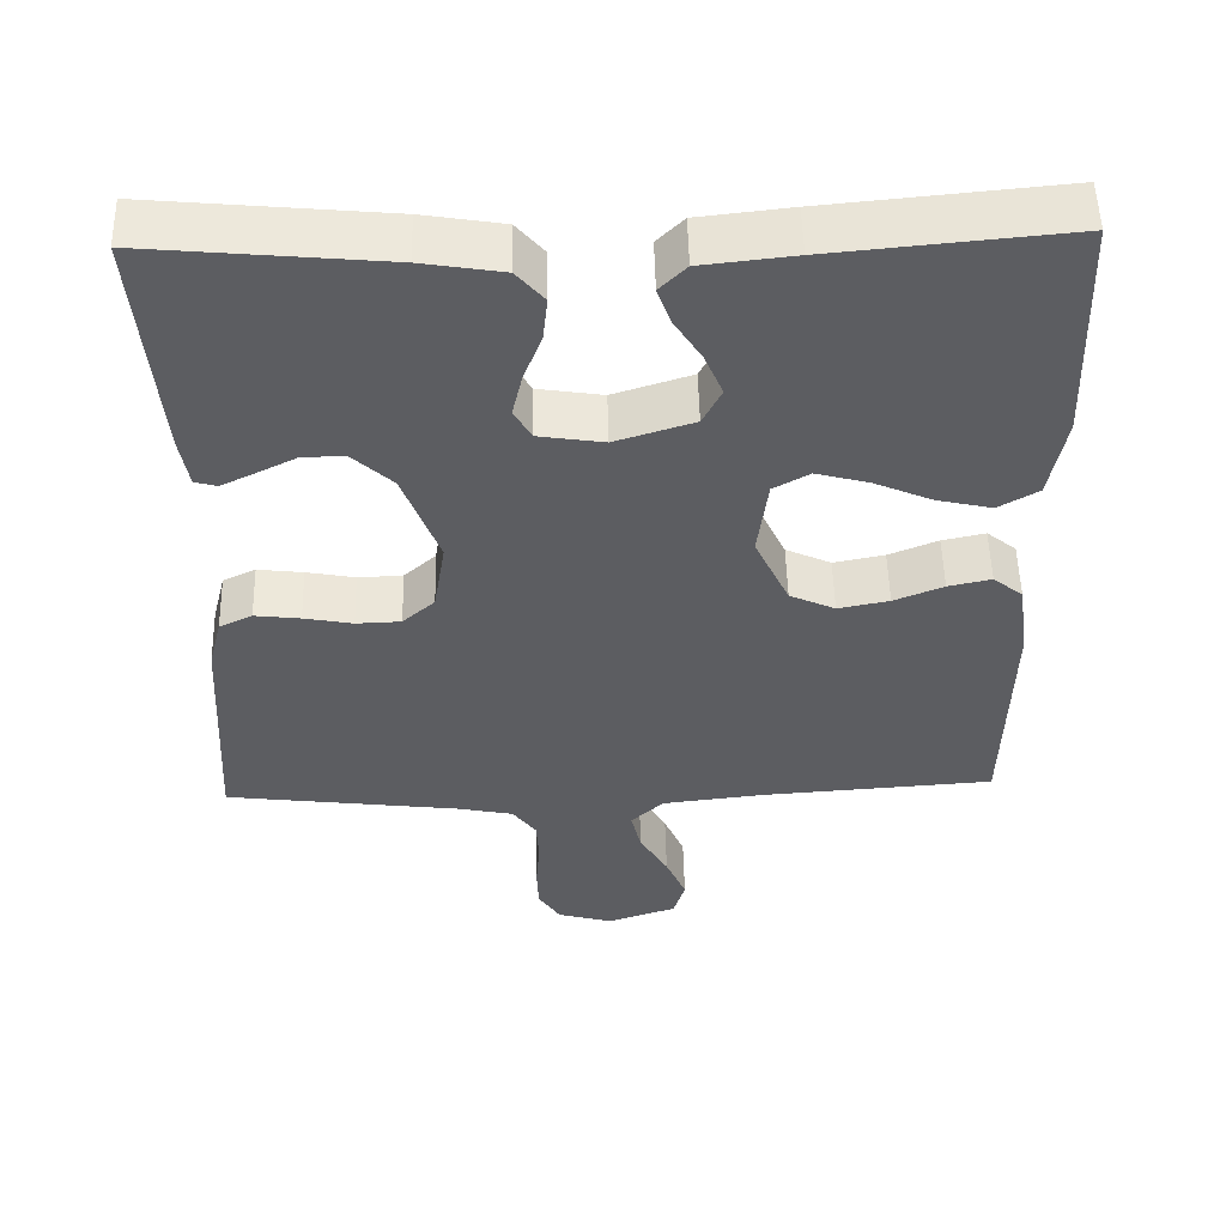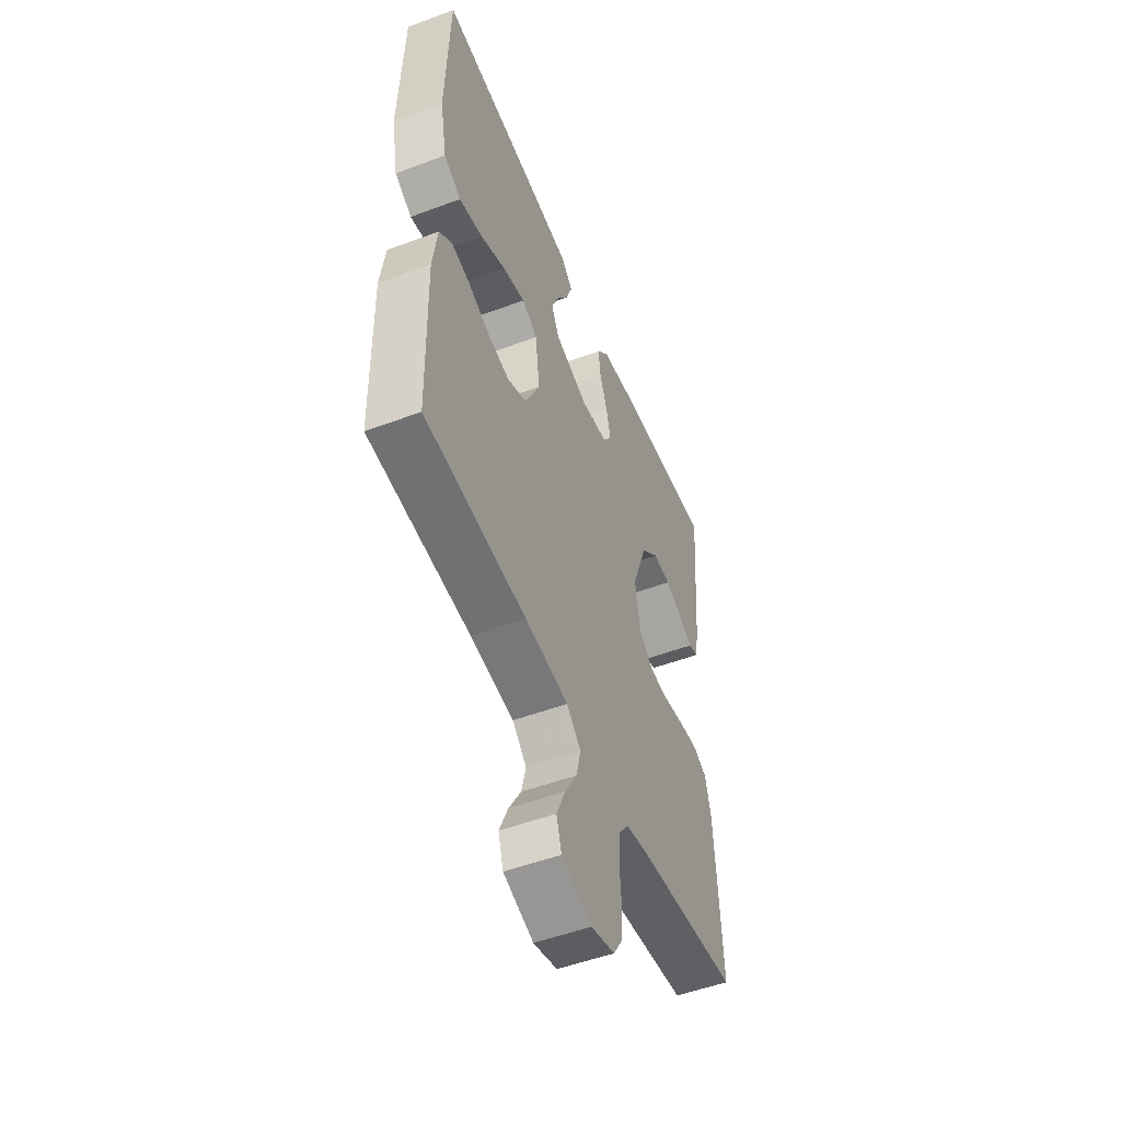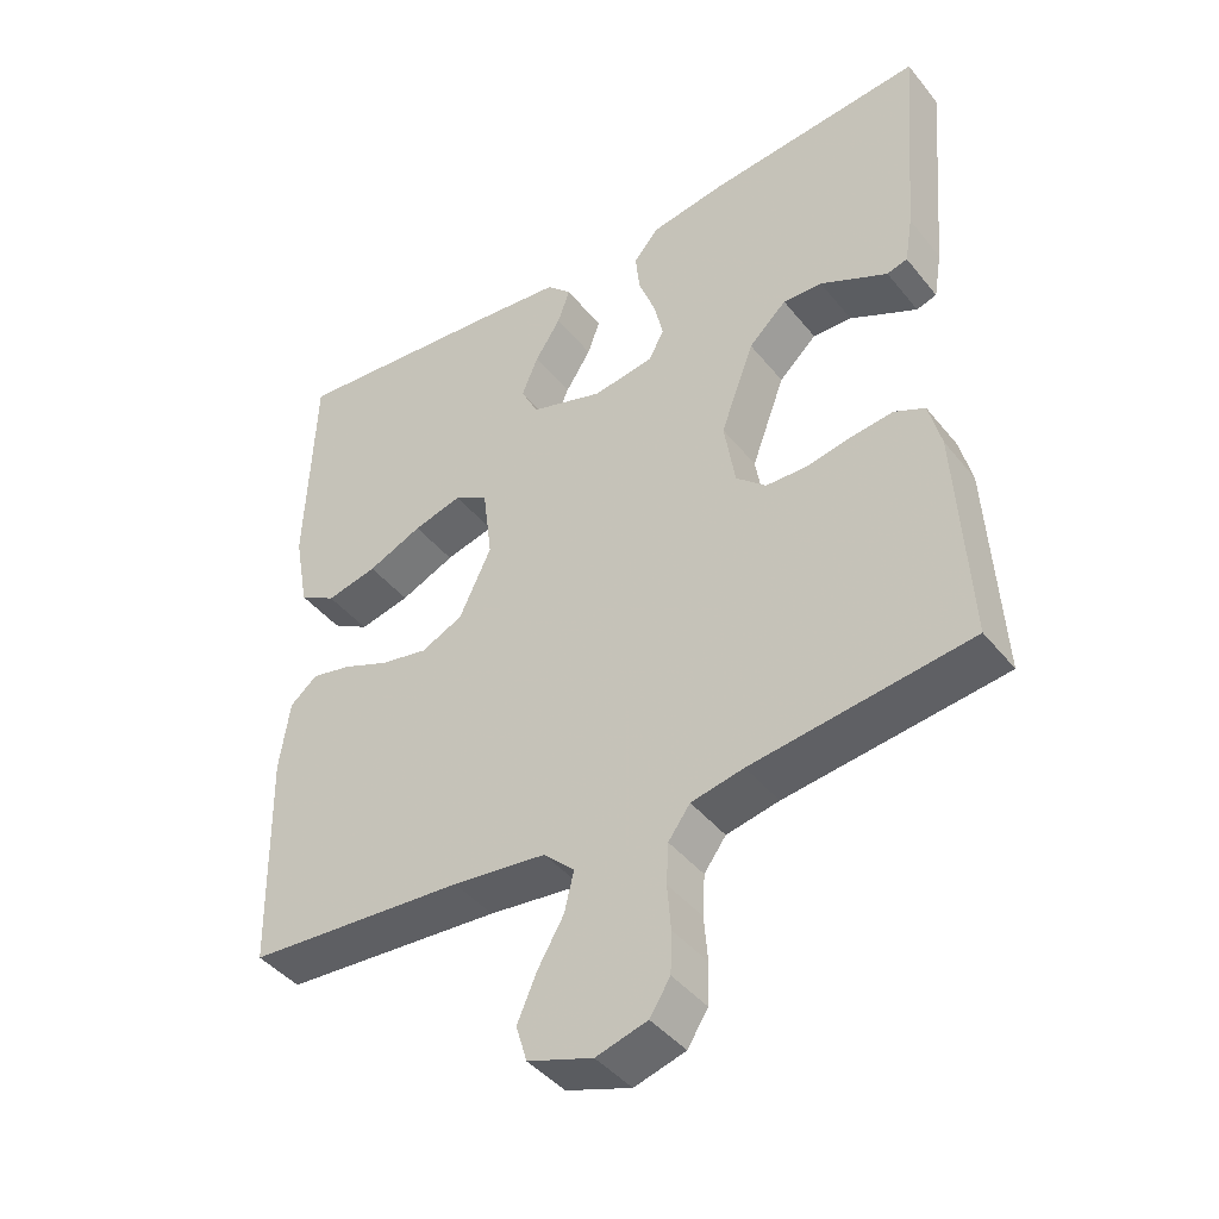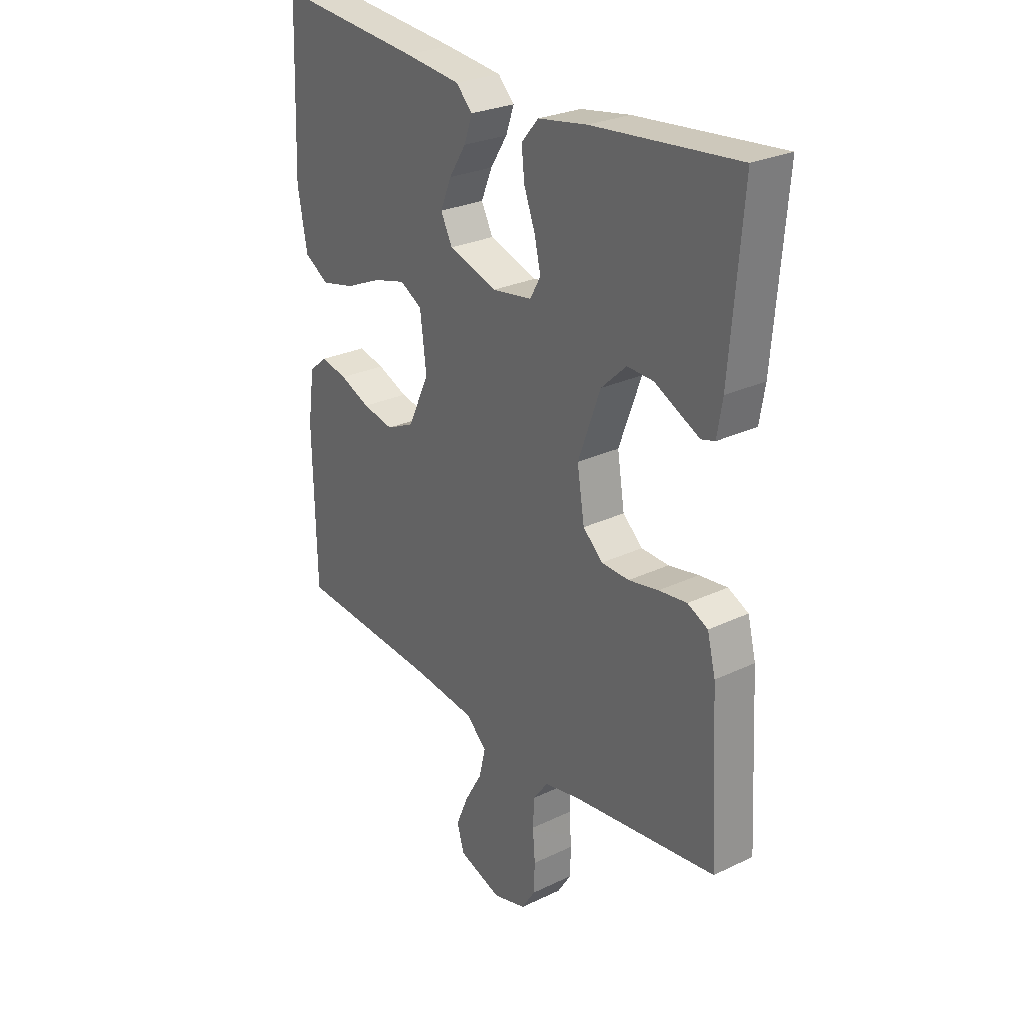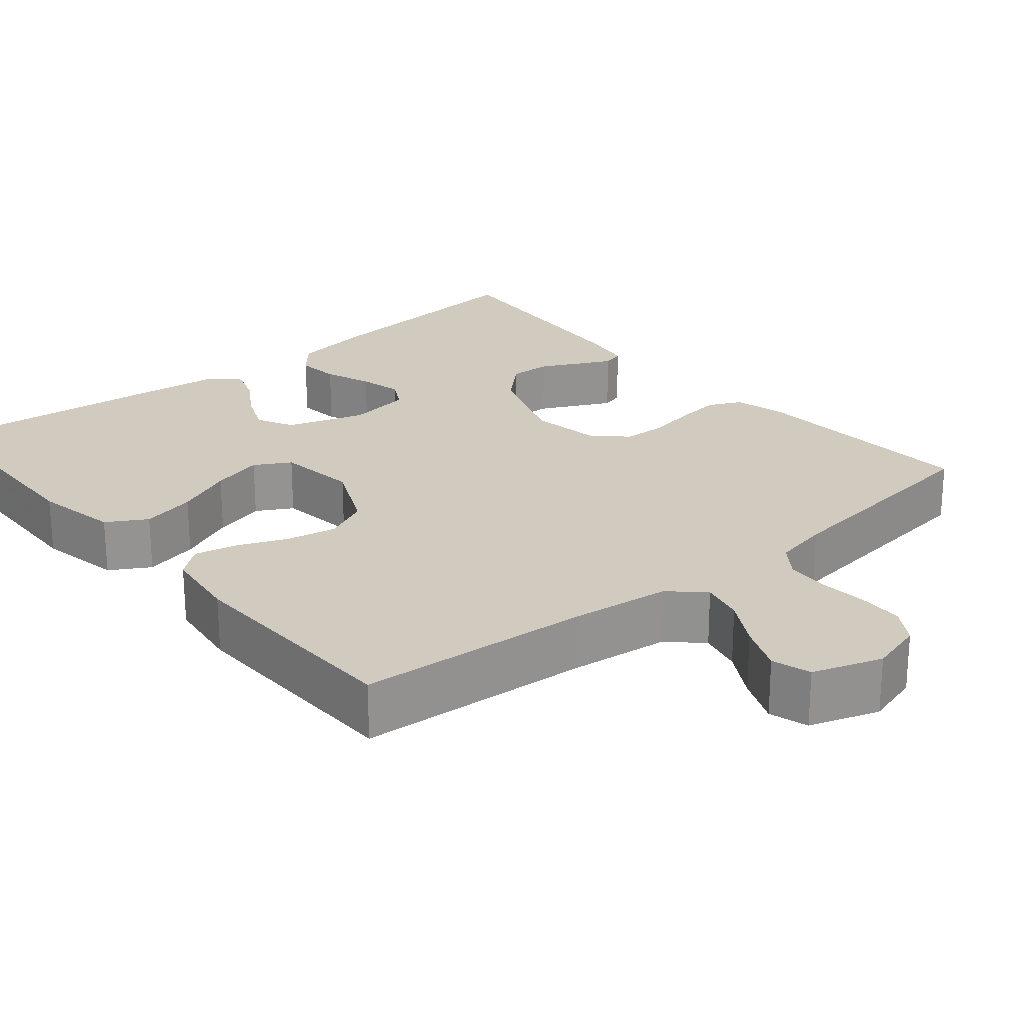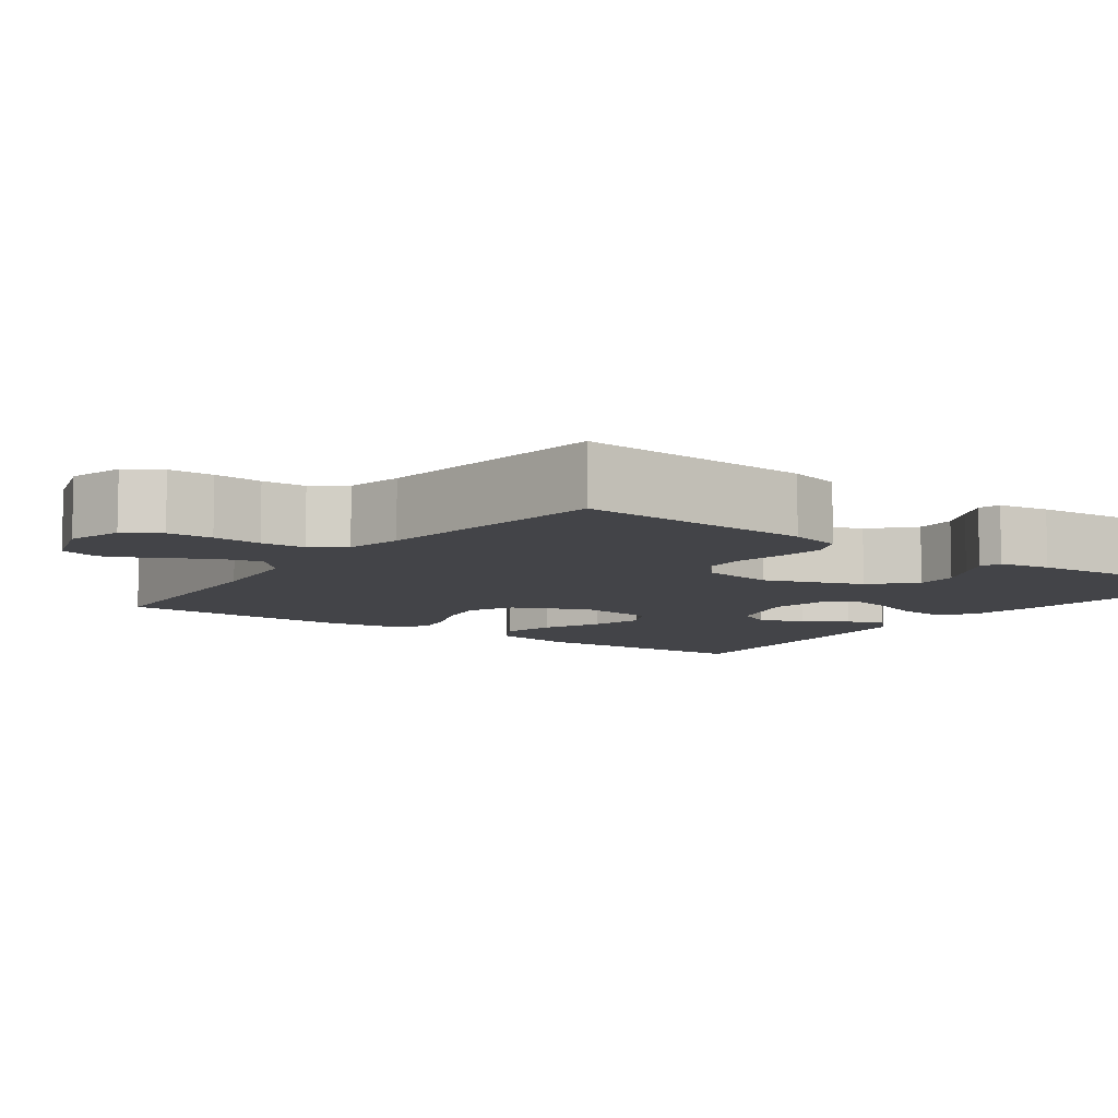
<metadata>
{"format":"obj","ext":"obj","renderer":"f3d","projection":"perspective","resolution":1024,"background":"white","views":[{"elev":52.6,"azim":-1.4,"up":"+Z"},{"elev":-51.7,"azim":112.0,"up":"+Z"},{"elev":-42.9,"azim":-144.4,"up":"+Z"},{"elev":27.0,"azim":-126.5,"up":"+Z"},{"elev":23.6,"azim":140.0,"up":"+Y"},{"elev":-8.2,"azim":-126.1,"up":"+Y"}]}
</metadata>
<code>
v -0.5 0.07 0.5
v -0.2 0.07 0.471
v -0.098 0.07 0.454
v -0.063 0.07 0.413
v -0.069 0.07 0.357
v -0.092 0.07 0.296
v -0.105 0.07 0.24
v -0.083 0.07 0.201
v 0 0.07 0.188
v 0.1 0.07 0.22
v 0.124 0.07 0.267
v 0.101 0.07 0.322
v 0.066 0.07 0.377
v 0.049 0.07 0.425
v 0.083 0.07 0.459
v 0.2 0.07 0.472
v 0.5 0.07 0.5
v 0.511 0.07 0.2
v 0.491 0.07 0.092
v 0.44 0.07 0.062
v 0.37 0.07 0.078
v 0.295 0.07 0.111
v 0.228 0.07 0.129
v 0.182 0.07 0.103
v 0.169 0.07 0
v 0.213 0.07 -0.094
v 0.271 0.07 -0.121
v 0.336 0.07 -0.108
v 0.399 0.07 -0.082
v 0.454 0.07 -0.07
v 0.492 0.07 -0.101
v 0.506 0.07 -0.2
v 0.5 0.07 -0.5
v 0.2 0.07 -0.521
v 0.071 0.07 -0.536
v 0.029 0.07 -0.576
v 0.042 0.07 -0.631
v 0.078 0.07 -0.693
v 0.104 0.07 -0.754
v 0.089 0.07 -0.804
v 0 0.07 -0.834
v -0.07 0.07 -0.814
v -0.098 0.07 -0.77
v -0.1 0.07 -0.713
v -0.095 0.07 -0.651
v -0.098 0.07 -0.595
v -0.128 0.07 -0.554
v -0.2 0.07 -0.539
v -0.5 0.07 -0.5
v -0.483 0.07 -0.2
v -0.466 0.07 -0.133
v -0.424 0.07 -0.113
v -0.366 0.07 -0.12
v -0.304 0.07 -0.132
v -0.247 0.07 -0.13
v -0.206 0.07 -0.093
v -0.191 0.07 0
v -0.237 0.07 0.125
v -0.289 0.07 0.174
v -0.343 0.07 0.172
v -0.393 0.07 0.147
v -0.436 0.07 0.126
v -0.464 0.07 0.134
v -0.475 0.07 0.2
v -0.5 0 0.5
v -0.2 0 0.471
v -0.098 0 0.454
v -0.063 0 0.413
v -0.069 0 0.357
v -0.092 0 0.296
v -0.105 0 0.24
v -0.083 0 0.201
v 0 0 0.188
v 0.1 0 0.22
v 0.124 0 0.267
v 0.101 0 0.322
v 0.066 0 0.377
v 0.049 0 0.425
v 0.083 0 0.459
v 0.2 0 0.472
v 0.5 0 0.5
v 0.511 0 0.2
v 0.491 0 0.092
v 0.44 0 0.062
v 0.37 0 0.078
v 0.295 0 0.111
v 0.228 0 0.129
v 0.182 0 0.103
v 0.169 0 0
v 0.213 0 -0.094
v 0.271 0 -0.121
v 0.336 0 -0.108
v 0.399 0 -0.082
v 0.454 0 -0.07
v 0.492 0 -0.101
v 0.506 0 -0.2
v 0.5 0 -0.5
v 0.2 0 -0.521
v 0.071 0 -0.536
v 0.029 0 -0.576
v 0.042 0 -0.631
v 0.078 0 -0.693
v 0.104 0 -0.754
v 0.089 0 -0.804
v 0 0 -0.834
v -0.07 0 -0.814
v -0.098 0 -0.77
v -0.1 0 -0.713
v -0.095 0 -0.651
v -0.098 0 -0.595
v -0.128 0 -0.554
v -0.2 0 -0.539
v -0.5 0 -0.5
v -0.483 0 -0.2
v -0.466 0 -0.133
v -0.424 0 -0.113
v -0.366 0 -0.12
v -0.304 0 -0.132
v -0.247 0 -0.13
v -0.206 0 -0.093
v -0.191 0 0
v -0.237 0 0.125
v -0.289 0 0.174
v -0.343 0 0.172
v -0.393 0 0.147
v -0.436 0 0.126
v -0.464 0 0.134
v -0.475 0 0.2
f 3 4 5
f 2 3 5
f 1 2 5
f 64 1 5
f 63 64 5
f 62 63 5
f 61 62 5
f 60 61 5
f 59 60 5 6
f 58 59 6 7
f 57 58 7 8
f 56 57 8 9
f 52 53 54
f 51 52 54
f 50 51 54
f 49 50 54
f 48 49 54
f 47 48 54 55
f 46 47 55 56
f 43 44 45
f 42 43 45
f 41 42 45
f 40 41 45
f 39 40 45
f 38 39 45
f 37 38 45
f 36 37 45 46
f 56 9 10
f 46 56 10
f 36 46 10
f 35 36 10
f 32 33 34
f 31 32 34
f 30 31 34
f 29 30 34
f 28 29 34
f 27 28 34 35
f 20 21 22
f 19 20 22
f 18 19 22
f 17 18 22
f 16 17 22
f 15 16 22
f 14 15 22
f 13 14 22
f 12 13 22
f 11 12 22 23
f 10 11 23 24
f 26 27 35
f 25 26 35
f 10 24 25 35
f 69 68 67
f 69 67 66
f 69 66 65
f 69 65 128
f 69 128 127
f 69 127 126
f 69 126 125
f 69 125 124
f 70 69 124 123
f 71 70 123 122
f 72 71 122 121
f 73 72 121 120
f 118 117 116
f 118 116 115
f 118 115 114
f 118 114 113
f 118 113 112
f 119 118 112 111
f 120 119 111 110
f 109 108 107
f 109 107 106
f 109 106 105
f 109 105 104
f 109 104 103
f 109 103 102
f 109 102 101
f 110 109 101 100
f 74 73 120
f 74 120 110
f 74 110 100
f 74 100 99
f 98 97 96
f 98 96 95
f 98 95 94
f 98 94 93
f 98 93 92
f 99 98 92 91
f 86 85 84
f 86 84 83
f 86 83 82
f 86 82 81
f 86 81 80
f 86 80 79
f 86 79 78
f 86 78 77
f 86 77 76
f 87 86 76 75
f 88 87 75 74
f 99 91 90
f 99 90 89
f 99 89 88 74
f 1 65 66 2
f 2 66 67 3
f 3 67 68 4
f 4 68 69 5
f 5 69 70 6
f 6 70 71 7
f 7 71 72 8
f 8 72 73 9
f 9 73 74 10
f 10 74 75 11
f 11 75 76 12
f 12 76 77 13
f 13 77 78 14
f 14 78 79 15
f 15 79 80 16
f 16 80 81 17
f 17 81 82 18
f 18 82 83 19
f 19 83 84 20
f 20 84 85 21
f 21 85 86 22
f 22 86 87 23
f 23 87 88 24
f 24 88 89 25
f 25 89 90 26
f 26 90 91 27
f 27 91 92 28
f 28 92 93 29
f 29 93 94 30
f 30 94 95 31
f 31 95 96 32
f 32 96 97 33
f 33 97 98 34
f 34 98 99 35
f 35 99 100 36
f 36 100 101 37
f 37 101 102 38
f 38 102 103 39
f 39 103 104 40
f 40 104 105 41
f 41 105 106 42
f 42 106 107 43
f 43 107 108 44
f 44 108 109 45
f 45 109 110 46
f 46 110 111 47
f 47 111 112 48
f 48 112 113 49
f 49 113 114 50
f 50 114 115 51
f 51 115 116 52
f 52 116 117 53
f 53 117 118 54
f 54 118 119 55
f 55 119 120 56
f 56 120 121 57
f 57 121 122 58
f 58 122 123 59
f 59 123 124 60
f 60 124 125 61
f 61 125 126 62
f 62 126 127 63
f 63 127 128 64
f 64 128 65 1

</code>
